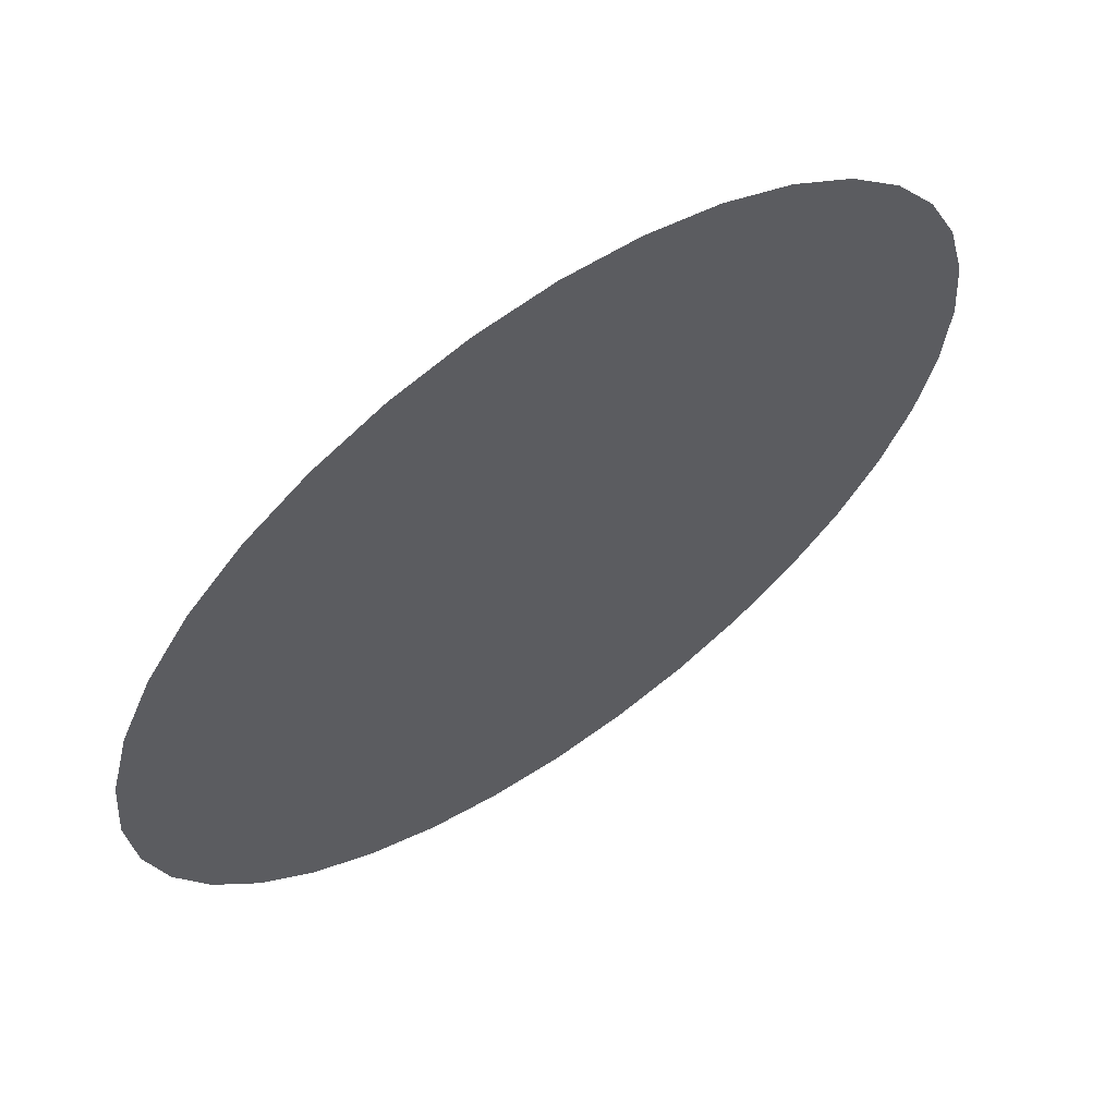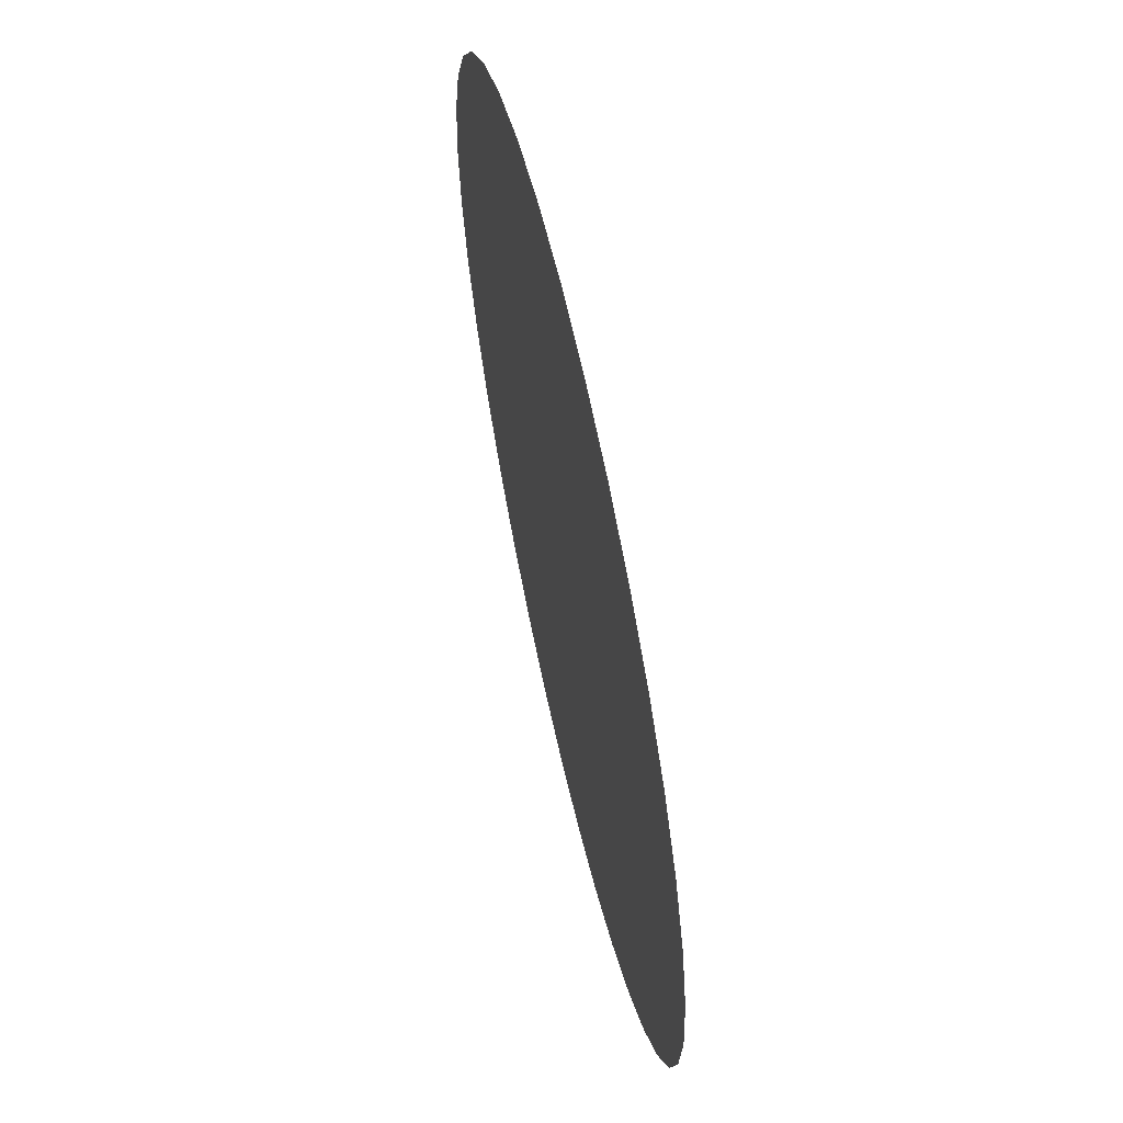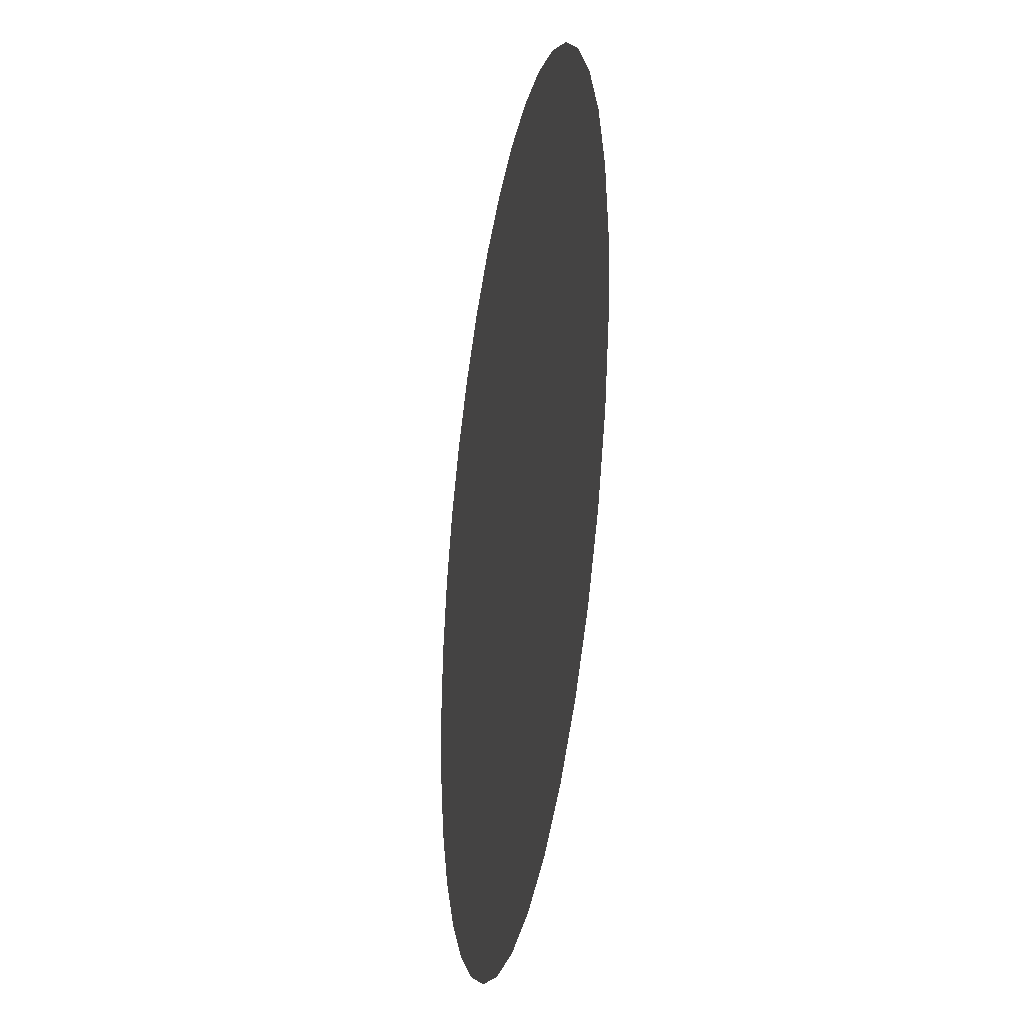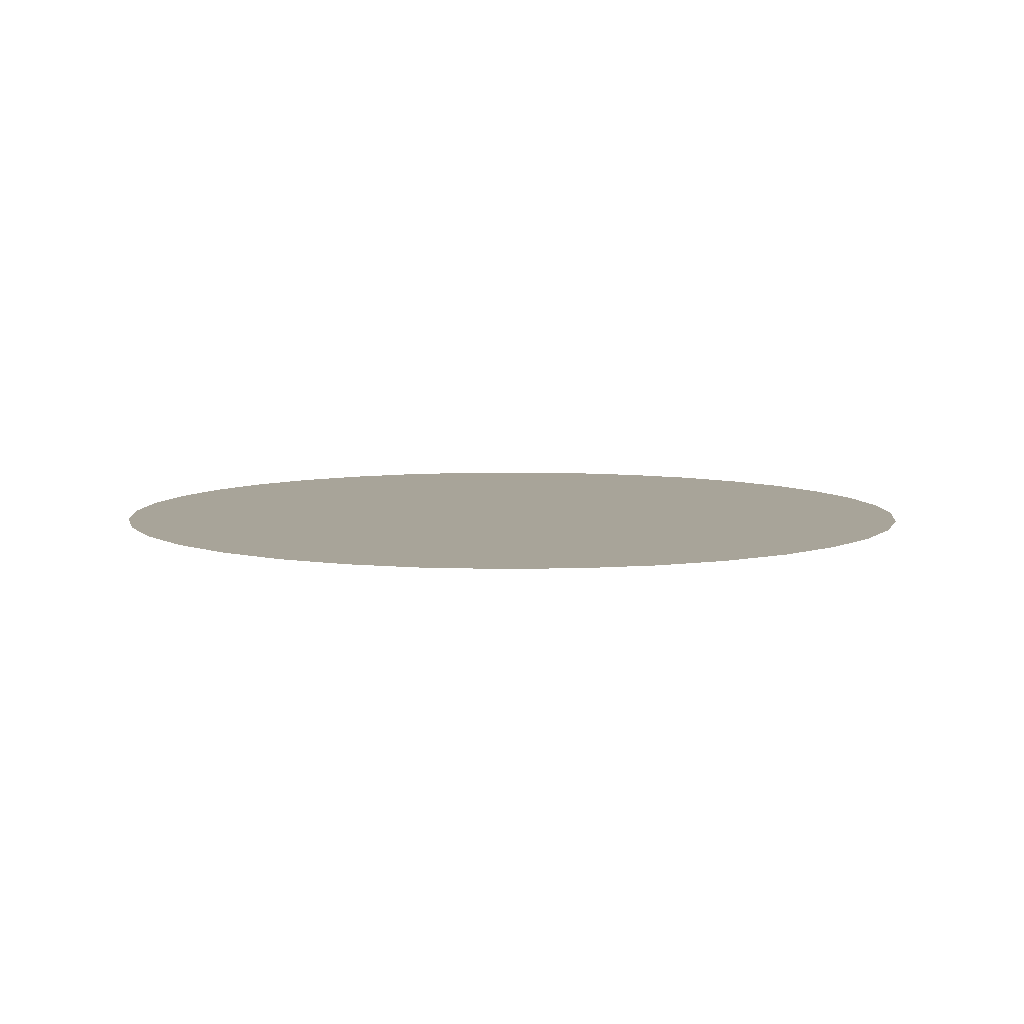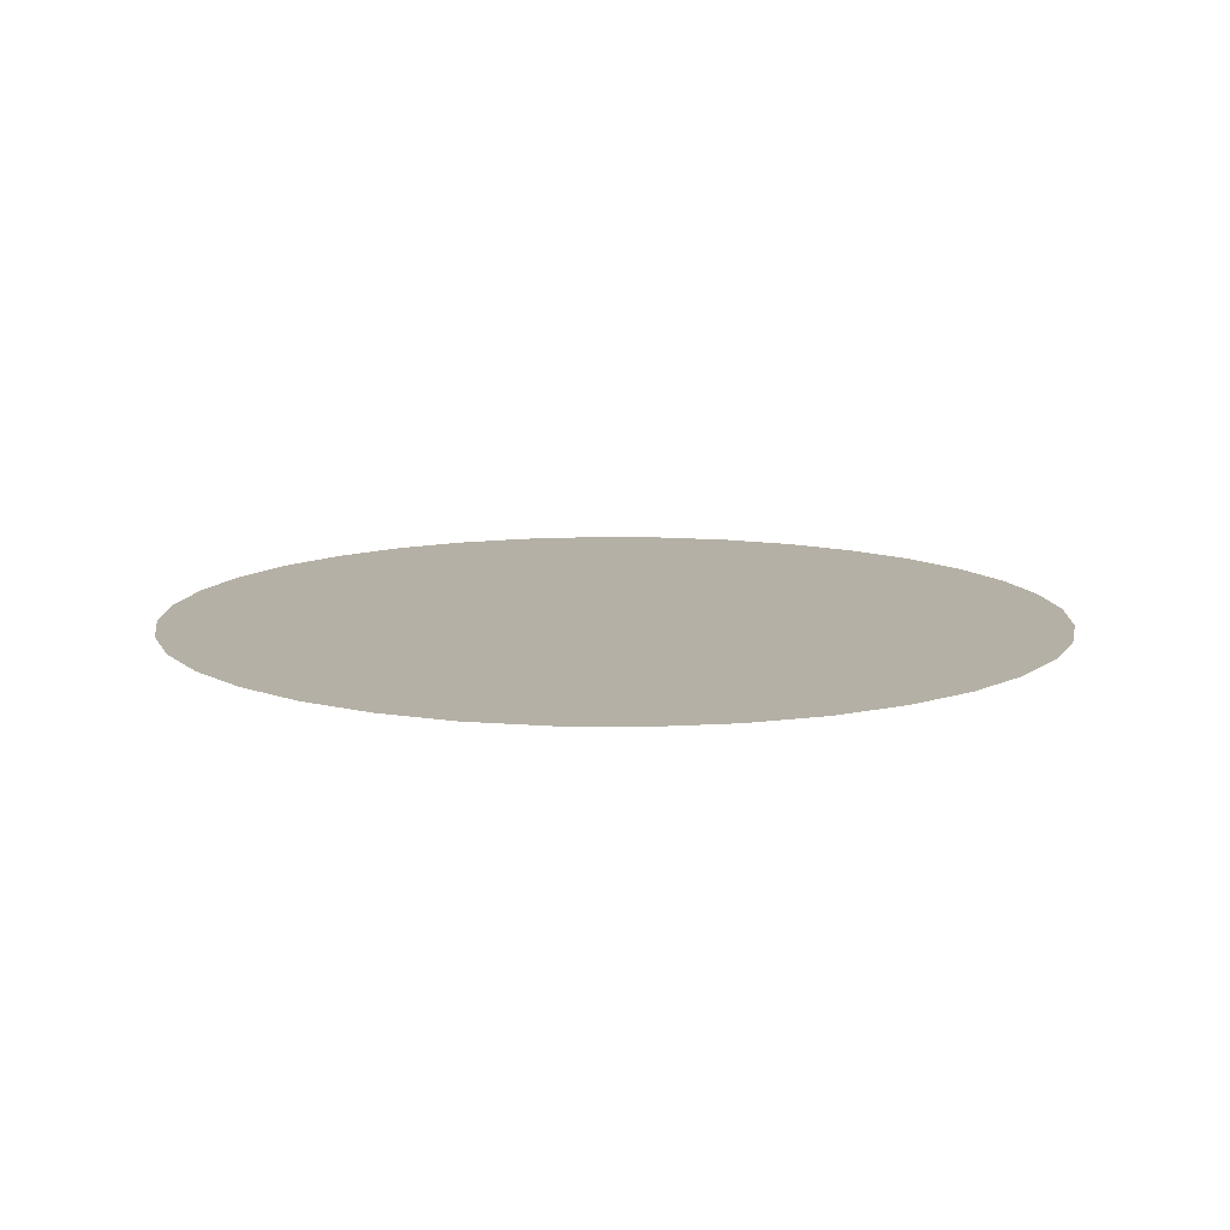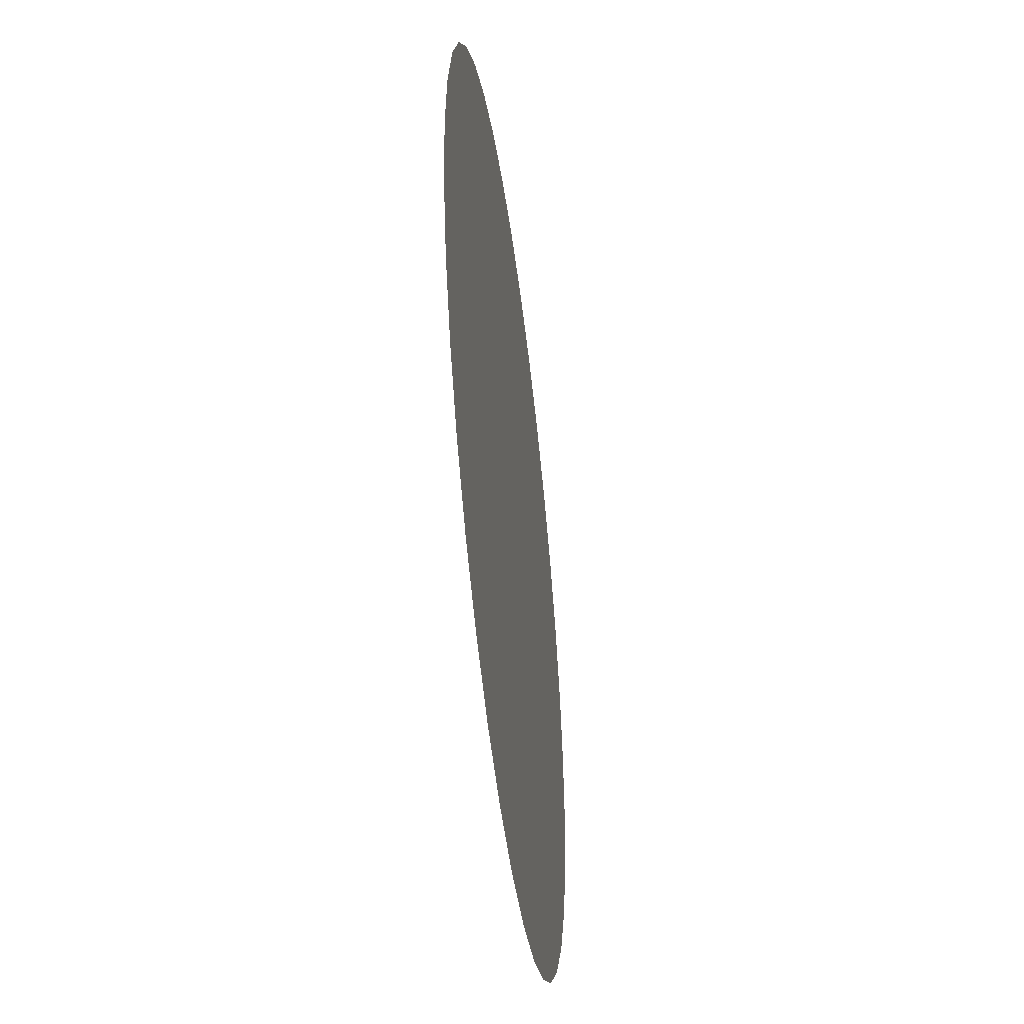
<metadata>
{"format":"obj","ext":"obj","renderer":"f3d","projection":"perspective","resolution":1024,"background":"white","views":[{"elev":62.8,"azim":145.0,"up":"+Z"},{"elev":63.1,"azim":77.3,"up":"+Z"},{"elev":-30.8,"azim":79.9,"up":"+Z"},{"elev":7.1,"azim":-38.6,"up":"+Y"},{"elev":11.7,"azim":86.5,"up":"+Y"},{"elev":-47.9,"azim":-82.7,"up":"+Z"}]}
</metadata>
<code>
g plane02
v -1.302 0.001272 0.001272
v -0.001272 0.001272 0.001272
v -1.281 0.001272 -0.2252
v -1.281 0.001272 0.2252
v -1.223 0.001272 -0.4441
v -1.223 0.001272 0.4441
v -1.126 0.001272 -0.6502
v -1.126 0.001272 0.6502
v -0.9964 0.001272 -0.836
v -0.9964 0.001272 0.836
v -0.836 0.001272 -0.9964
v -0.836 0.001272 0.9964
v -0.6502 0.001272 -1.126
v -0.6502 0.001272 1.126
v -0.4441 0.001272 -1.223
v -0.4441 0.001272 1.223
v -0.2252 0.001272 -1.281
v -0.2252 0.001272 1.281
v -0.001272 0.001272 -1.302
v -0.001272 0.001272 1.302
v 0.2252 0.001272 -1.281
v 0.2252 0.001272 1.281
v 0.4441 0.001272 -1.223
v 0.4441 0.001272 1.223
v 0.6502 0.001272 -1.126
v 0.6502 0.001272 1.126
v 0.836 0.001272 -0.9964
v 0.836 0.001272 0.9964
v 0.9964 0.001272 -0.836
v 0.9964 0.001272 0.836
v 1.126 0.001272 -0.6502
v 1.126 0.001272 0.6502
v 1.223 0.001272 -0.4441
v 1.223 0.001272 0.4441
v 1.281 0.001272 -0.2252
v 1.281 0.001272 0.2252
v 1.302 0.001272 0.001272
g plane02_0
f 3 2 1
f 1 2 4
f 5 2 3
f 4 2 6
f 7 2 5
f 6 2 8
f 9 2 7
f 8 2 10
f 11 2 9
f 10 2 12
f 13 2 11
f 12 2 14
f 15 2 13
f 14 2 16
f 17 2 15
f 16 2 18
f 19 2 17
f 18 2 20
f 21 2 19
f 20 2 22
f 23 2 21
f 22 2 24
f 25 2 23
f 24 2 26
f 27 2 25
f 26 2 28
f 29 2 27
f 28 2 30
f 31 2 29
f 30 2 32
f 33 2 31
f 32 2 34
f 35 2 33
f 34 2 36
f 37 2 35
f 36 2 37

</code>
